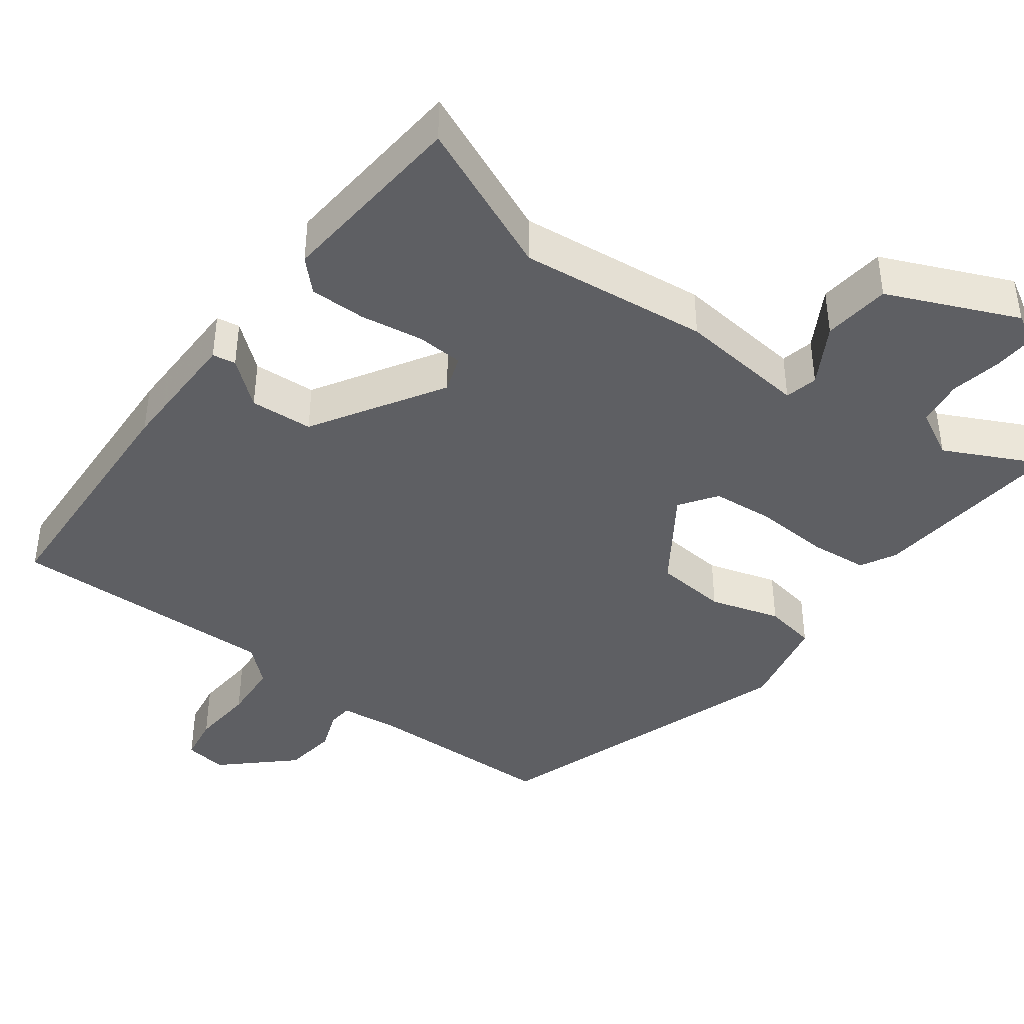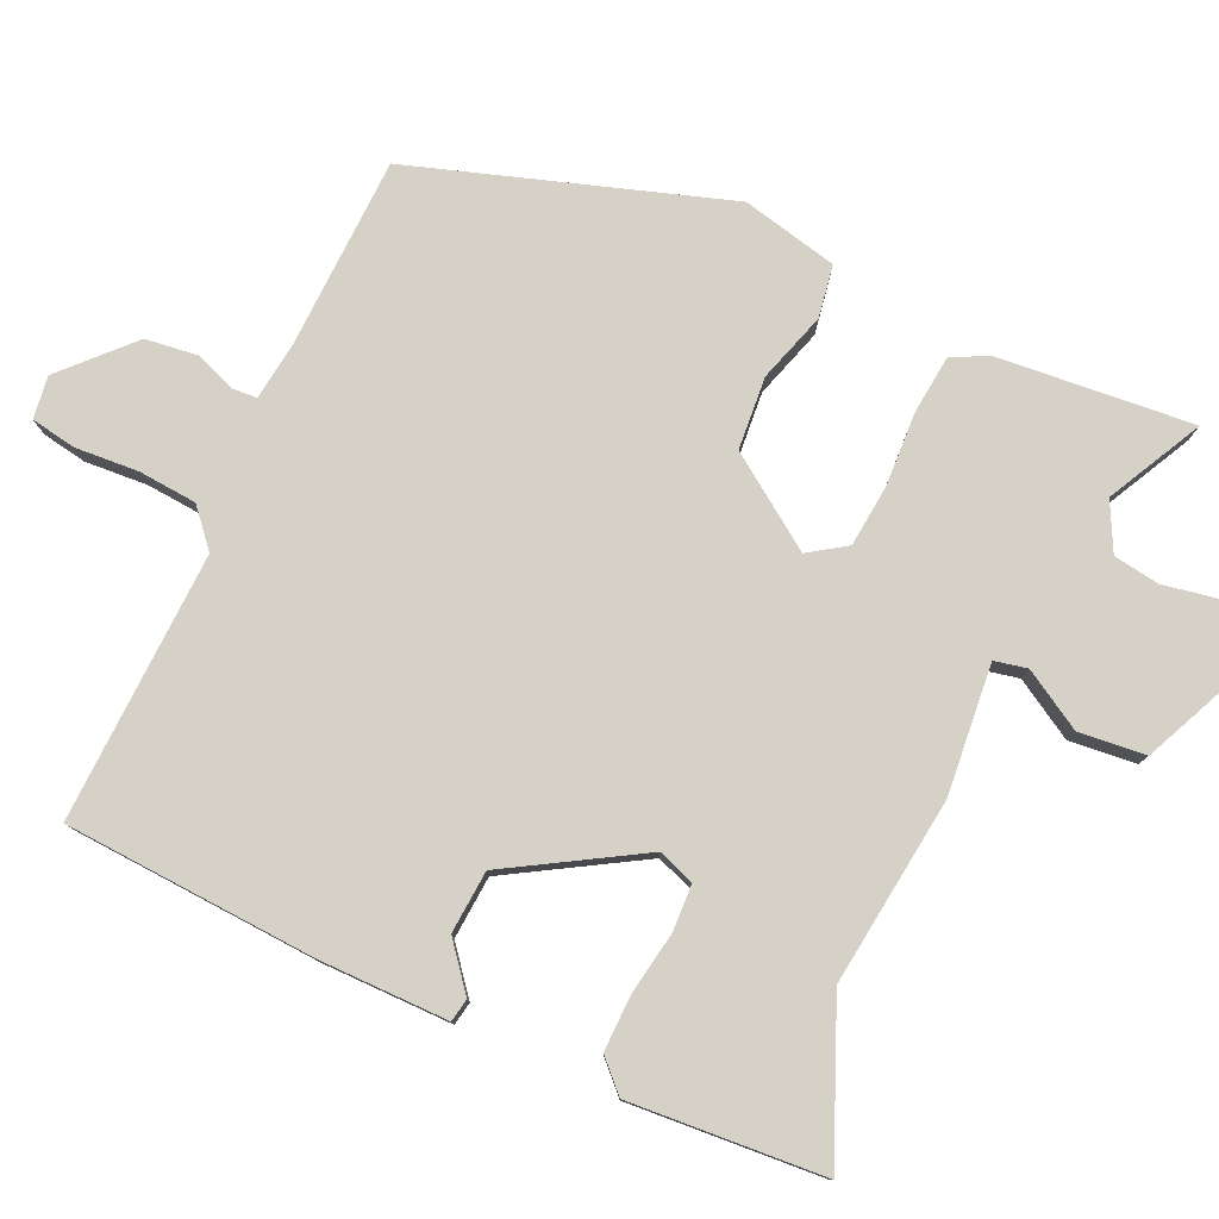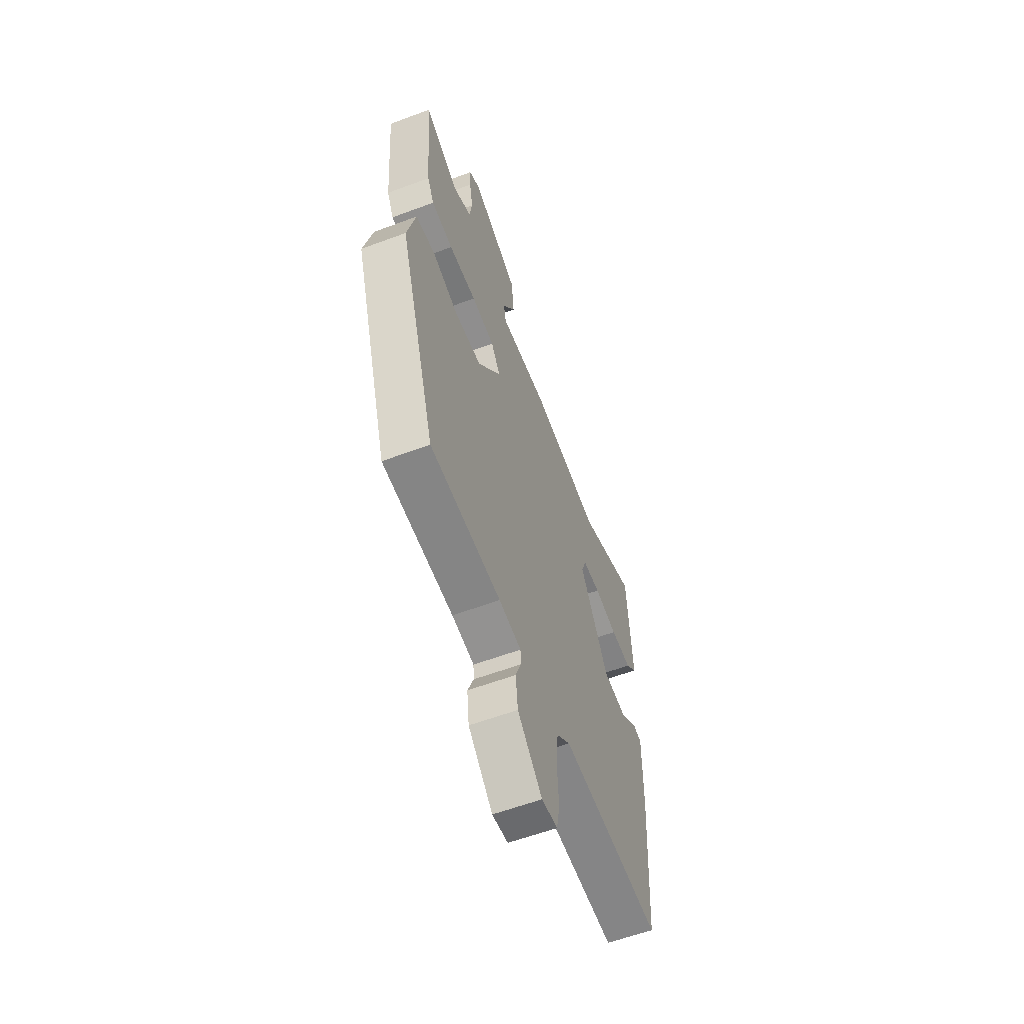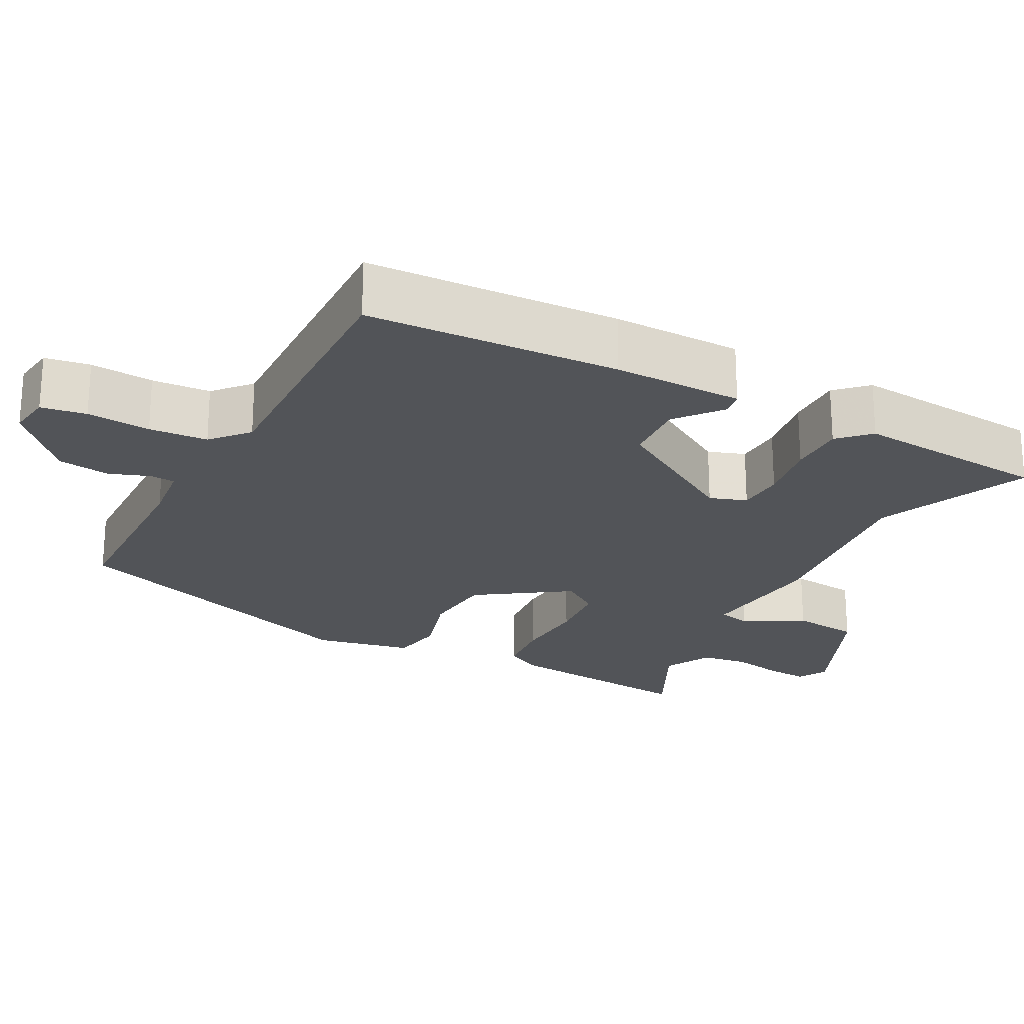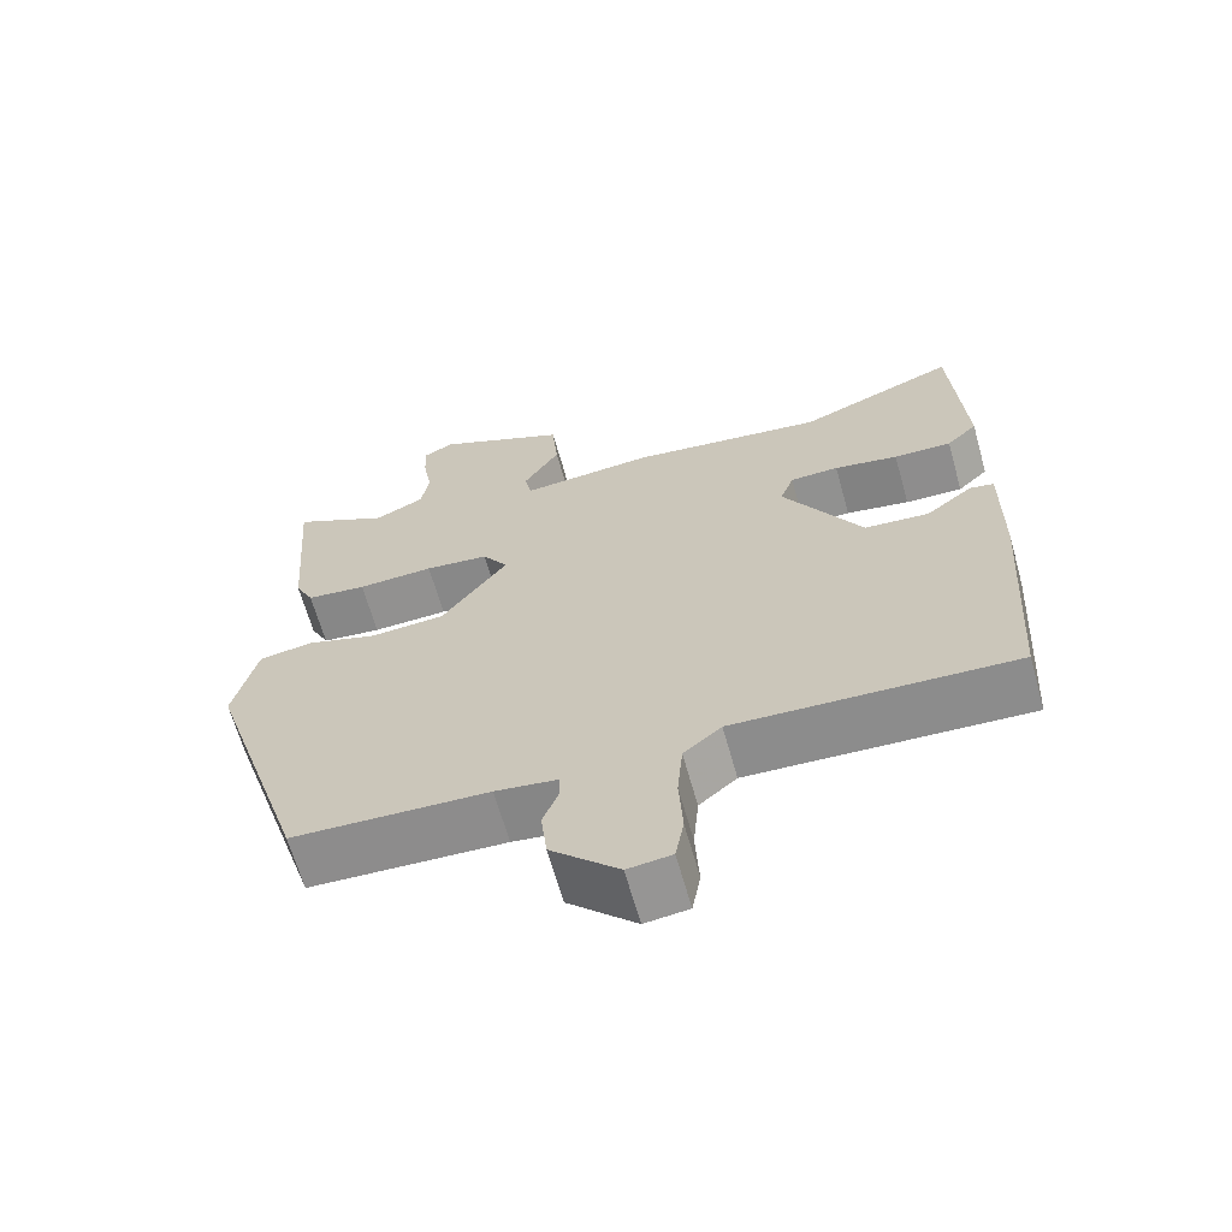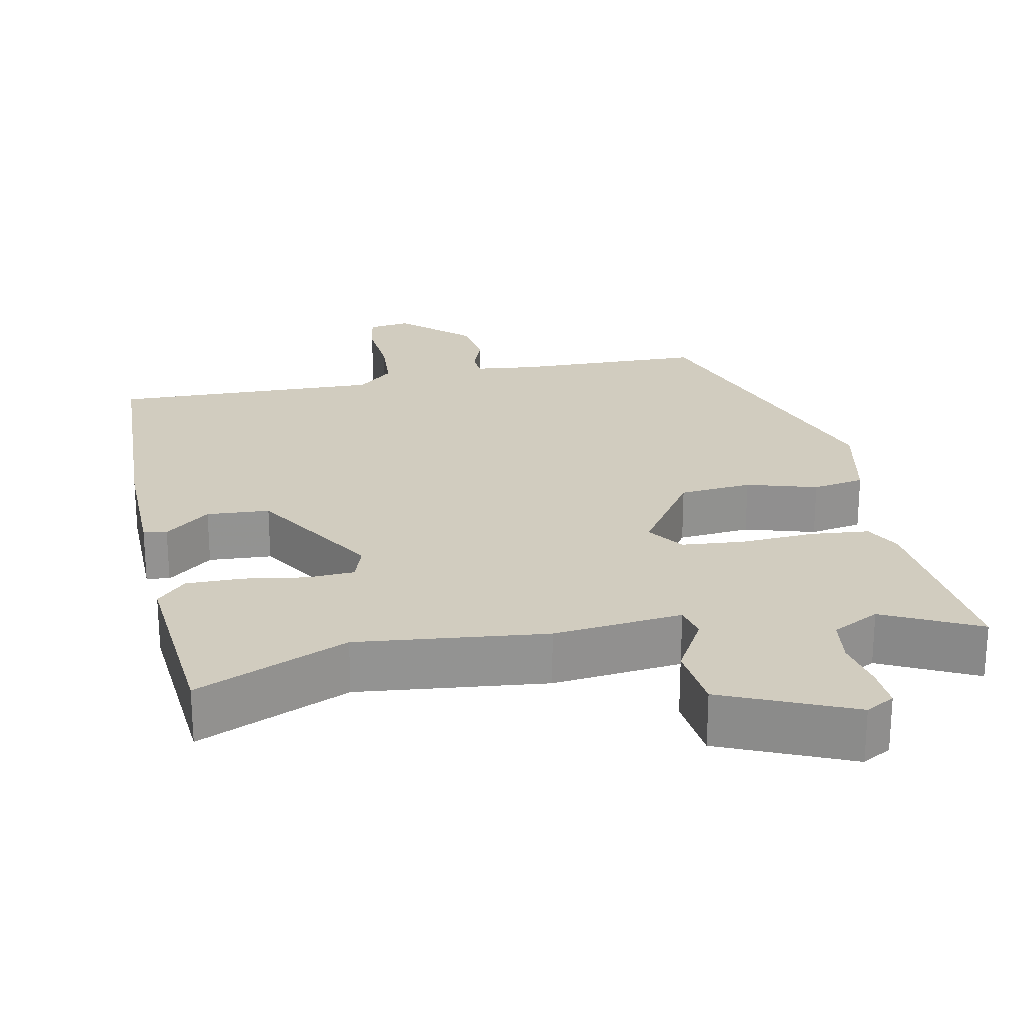
<metadata>
{"format":"obj","ext":"obj","renderer":"f3d","projection":"perspective","resolution":1024,"background":"white","views":[{"elev":-41.7,"azim":-38.0,"up":"+Y"},{"elev":78.9,"azim":-66.0,"up":"+Y"},{"elev":-59.5,"azim":111.0,"up":"+Z"},{"elev":-23.2,"azim":-119.0,"up":"+Y"},{"elev":-65.3,"azim":-164.3,"up":"+Z"},{"elev":23.8,"azim":-12.8,"up":"+Y"}]}
</metadata>
<code>
v -0.498 0.07 -0.481
v -0.521 0.07 -0.144
v -0.523 0.07 0.029
v -0.492 0.07 0.035
v -0.431 0.07 -0.013
v -0.347 0.07 -0.006
v -0.245 0.07 0.17
v -0.263 0.07 0.219
v -0.326 0.07 0.221
v -0.409 0.07 0.206
v -0.484 0.07 0.204
v -0.524 0.07 0.243
v -0.508 0.07 0.503
v -0.303 0.07 0.419
v -0.051 0.07 0.452
v 0.122 0.07 0.437
v 0.131 0.07 0.481
v 0.084 0.07 0.559
v 0.092 0.07 0.649
v 0.263 0.07 0.728
v 0.302 0.07 0.707
v 0.3 0.07 0.652
v 0.288 0.07 0.583
v 0.298 0.07 0.521
v 0.362 0.07 0.489
v 0.488 0.07 0.555
v 0.467 0.07 0.293
v 0.443 0.07 0.245
v 0.365 0.07 0.236
v 0.266 0.07 0.24
v 0.183 0.07 0.231
v 0.15 0.07 0.181
v 0.235 0.07 0.061
v 0.332 0.07 0.054
v 0.425 0.07 0.084
v 0.495 0.07 0.073
v 0.525 0.07 -0.055
v 0.393 0.07 -0.472
v 0.139 0.07 -0.483
v 0.059 0.07 -0.494
v 0.057 0.07 -0.527
v 0.078 0.07 -0.581
v 0.07 0.07 -0.651
v -0.018 0.07 -0.736
v -0.075 0.07 -0.729
v -0.086 0.07 -0.669
v -0.081 0.07 -0.584
v -0.088 0.07 -0.506
v -0.137 0.07 -0.464
v -0.498 0 -0.481
v -0.521 0 -0.144
v -0.523 0 0.029
v -0.492 0 0.035
v -0.431 0 -0.013
v -0.347 0 -0.006
v -0.245 0 0.17
v -0.263 0 0.219
v -0.326 0 0.221
v -0.409 0 0.206
v -0.484 0 0.204
v -0.524 0 0.243
v -0.508 0 0.503
v -0.303 0 0.419
v -0.051 0 0.452
v 0.122 0 0.437
v 0.131 0 0.481
v 0.084 0 0.559
v 0.092 0 0.649
v 0.263 0 0.728
v 0.302 0 0.707
v 0.3 0 0.652
v 0.288 0 0.583
v 0.298 0 0.521
v 0.362 0 0.489
v 0.488 0 0.555
v 0.467 0 0.293
v 0.443 0 0.245
v 0.365 0 0.236
v 0.266 0 0.24
v 0.183 0 0.231
v 0.15 0 0.181
v 0.235 0 0.061
v 0.332 0 0.054
v 0.425 0 0.084
v 0.495 0 0.073
v 0.525 0 -0.055
v 0.393 0 -0.472
v 0.139 0 -0.483
v 0.059 0 -0.494
v 0.057 0 -0.527
v 0.078 0 -0.581
v 0.07 0 -0.651
v -0.018 0 -0.736
v -0.075 0 -0.729
v -0.086 0 -0.669
v -0.081 0 -0.584
v -0.088 0 -0.506
v -0.137 0 -0.464
f 44 45 46 47
f 44 47 48
f 41 42 43 44
f 40 41 44 48
f 39 40 48 49
f 37 38 39 49
f 34 35 36 37
f 33 34 37 49
f 27 28 29 30
f 25 26 27 30
f 24 25 30 31
f 23 24 31 32
f 21 22 23 32
f 17 18 19 20
f 16 17 20 21
f 14 15 16
f 11 12 13 14
f 9 10 11 14
f 8 9 14 16
f 7 8 16
f 6 7 16
f 2 3 4 5
f 2 5 6
f 1 2 6
f 32 33 49 1
f 16 21 32
f 1 6 16 32
f 96 95 94 93
f 97 96 93
f 93 92 91 90
f 97 93 90 89
f 98 97 89 88
f 98 88 87 86
f 86 85 84 83
f 98 86 83 82
f 79 78 77 76
f 79 76 75 74
f 80 79 74 73
f 81 80 73 72
f 81 72 71 70
f 69 68 67 66
f 70 69 66 65
f 65 64 63
f 63 62 61 60
f 63 60 59 58
f 65 63 58 57
f 65 57 56
f 65 56 55
f 54 53 52 51
f 55 54 51
f 55 51 50
f 50 98 82 81
f 81 70 65
f 81 65 55 50
f 1 50 51 2
f 2 51 52 3
f 3 52 53 4
f 4 53 54 5
f 5 54 55 6
f 6 55 56 7
f 7 56 57 8
f 8 57 58 9
f 9 58 59 10
f 10 59 60 11
f 11 60 61 12
f 12 61 62 13
f 13 62 63 14
f 14 63 64 15
f 15 64 65 16
f 16 65 66 17
f 17 66 67 18
f 18 67 68 19
f 19 68 69 20
f 20 69 70 21
f 21 70 71 22
f 22 71 72 23
f 23 72 73 24
f 24 73 74 25
f 25 74 75 26
f 26 75 76 27
f 27 76 77 28
f 28 77 78 29
f 29 78 79 30
f 30 79 80 31
f 31 80 81 32
f 32 81 82 33
f 33 82 83 34
f 34 83 84 35
f 35 84 85 36
f 36 85 86 37
f 37 86 87 38
f 38 87 88 39
f 39 88 89 40
f 40 89 90 41
f 41 90 91 42
f 42 91 92 43
f 43 92 93 44
f 44 93 94 45
f 45 94 95 46
f 46 95 96 47
f 47 96 97 48
f 48 97 98 49
f 49 98 50 1

</code>
